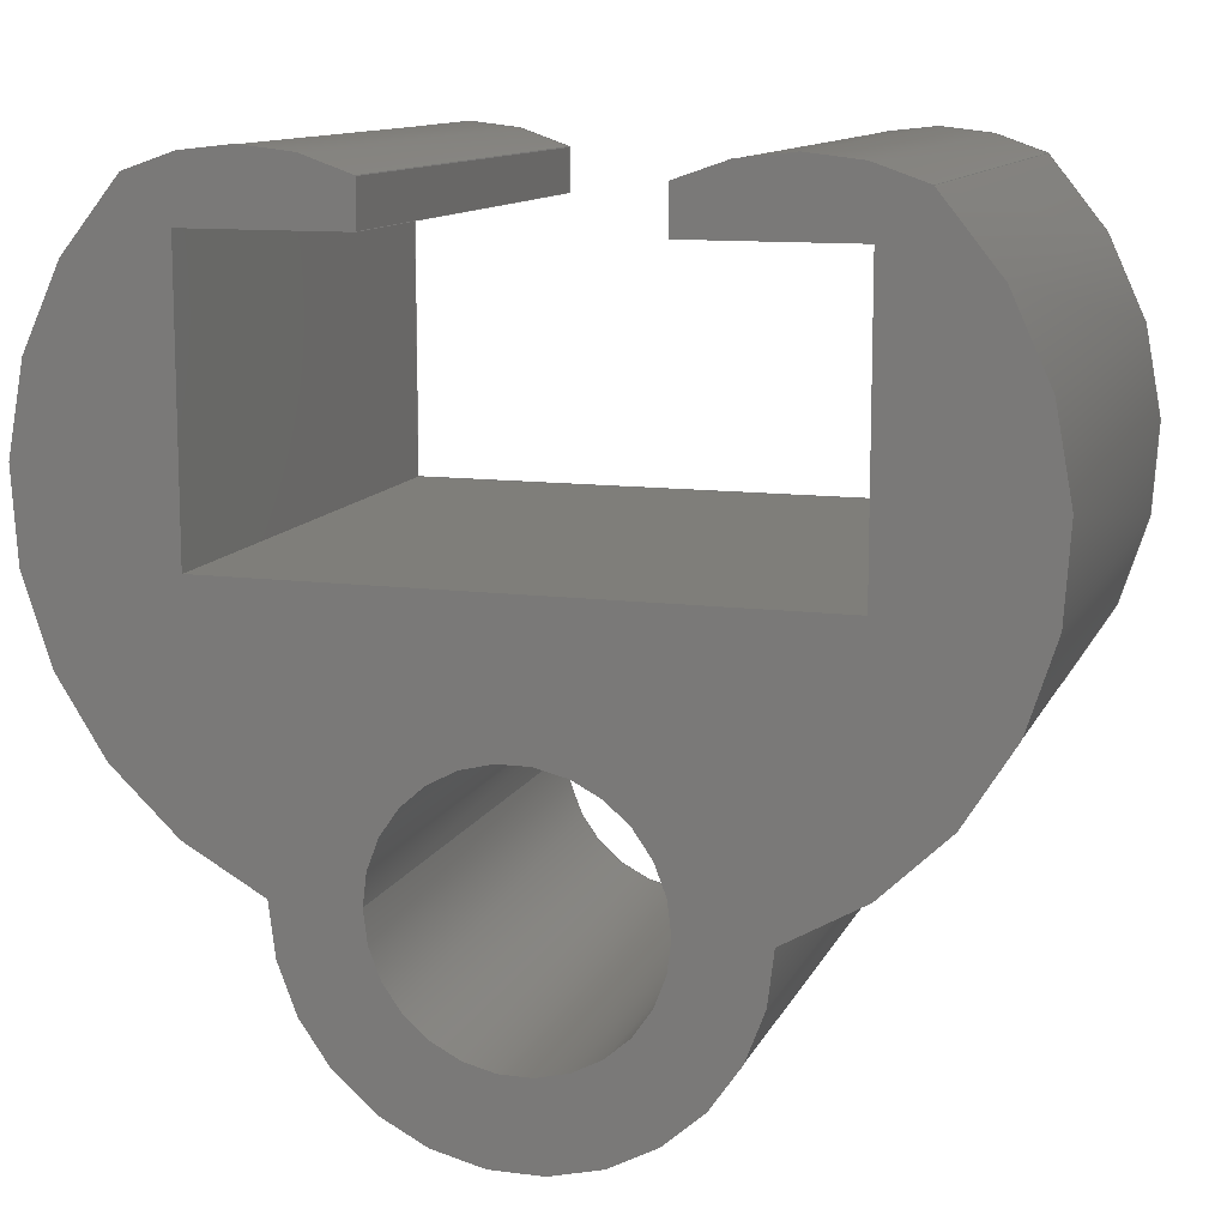
<metadata>
{"format":"step","ext":"step","renderer":"f3d","projection":"perspective","resolution":1024,"background":"white","views":[{"elev":11.6,"azim":17.2,"up":"+Y"}]}
</metadata>
<code>
ISO-10303-21;
DATA;
#1=MECHANICAL_DESIGN_GEOMETRIC_PRESENTATION_REPRESENTATION('',(#4),#487);
#2=SHAPE_REPRESENTATION_RELATIONSHIP('SRR','None',#494,#3);
#3=ADVANCED_BREP_SHAPE_REPRESENTATION('',(#5),#486);
#4=STYLED_ITEM('',(#503),#5);
#5=MANIFOLD_SOLID_BREP('Body1',#279);
#6=FACE_BOUND('',#46,.T.);
#7=FACE_BOUND('',#48,.T.);
#8=PLANE('',#311);
#9=PLANE('',#312);
#10=PLANE('',#313);
#11=PLANE('',#314);
#12=PLANE('',#315);
#13=PLANE('',#316);
#14=PLANE('',#317);
#15=PLANE('',#318);
#16=PLANE('',#319);
#17=FACE_OUTER_BOUND('',#32,.T.);
#18=FACE_OUTER_BOUND('',#33,.T.);
#19=FACE_OUTER_BOUND('',#34,.T.);
#20=FACE_OUTER_BOUND('',#35,.T.);
#21=FACE_OUTER_BOUND('',#36,.T.);
#22=FACE_OUTER_BOUND('',#37,.T.);
#23=FACE_OUTER_BOUND('',#38,.T.);
#24=FACE_OUTER_BOUND('',#39,.T.);
#25=FACE_OUTER_BOUND('',#40,.T.);
#26=FACE_OUTER_BOUND('',#41,.T.);
#27=FACE_OUTER_BOUND('',#42,.T.);
#28=FACE_OUTER_BOUND('',#43,.T.);
#29=FACE_OUTER_BOUND('',#44,.T.);
#30=FACE_OUTER_BOUND('',#45,.T.);
#31=FACE_OUTER_BOUND('',#47,.T.);
#32=EDGE_LOOP('',(#180,#181,#182,#183));
#33=EDGE_LOOP('',(#184,#185,#186,#187));
#34=EDGE_LOOP('',(#188,#189,#190,#191));
#35=EDGE_LOOP('',(#192,#193,#194,#195));
#36=EDGE_LOOP('',(#196,#197,#198,#199));
#37=EDGE_LOOP('',(#200,#201,#202,#203));
#38=EDGE_LOOP('',(#204,#205,#206,#207));
#39=EDGE_LOOP('',(#208,#209,#210,#211));
#40=EDGE_LOOP('',(#212,#213,#214,#215));
#41=EDGE_LOOP('',(#216,#217,#218,#219));
#42=EDGE_LOOP('',(#220,#221,#222,#223));
#43=EDGE_LOOP('',(#224,#225,#226,#227));
#44=EDGE_LOOP('',(#228,#229,#230,#231));
#45=EDGE_LOOP('',(#232,#233,#234,#235,#236,#237,#238,#239,#240,#241,#242,
#243));
#46=EDGE_LOOP('',(#244));
#47=EDGE_LOOP('',(#245,#246,#247,#248,#249,#250,#251,#252,#253,#254,#255,
#256));
#48=EDGE_LOOP('',(#257));
#49=LINE('',#409,#76);
#50=LINE('',#412,#77);
#51=LINE('',#417,#78);
#52=LINE('',#424,#79);
#53=LINE('',#427,#80);
#54=LINE('',#433,#81);
#55=LINE('',#438,#82);
#56=LINE('',#445,#83);
#57=LINE('',#447,#84);
#58=LINE('',#448,#85);
#59=LINE('',#451,#86);
#60=LINE('',#453,#87);
#61=LINE('',#454,#88);
#62=LINE('',#457,#89);
#63=LINE('',#459,#90);
#64=LINE('',#460,#91);
#65=LINE('',#463,#92);
#66=LINE('',#465,#93);
#67=LINE('',#466,#94);
#68=LINE('',#469,#95);
#69=LINE('',#471,#96);
#70=LINE('',#472,#97);
#71=LINE('',#475,#98);
#72=LINE('',#477,#99);
#73=LINE('',#478,#100);
#74=LINE('',#480,#101);
#75=LINE('',#481,#102);
#76=VECTOR('',#326,10);
#77=VECTOR('',#329,10);
#78=VECTOR('',#334,10);
#79=VECTOR('',#341,10);
#80=VECTOR('',#344,10);
#81=VECTOR('',#351,10);
#82=VECTOR('',#356,1.225);
#83=VECTOR('',#367,10);
#84=VECTOR('',#368,10);
#85=VECTOR('',#369,10);
#86=VECTOR('',#372,10);
#87=VECTOR('',#373,10);
#88=VECTOR('',#374,10);
#89=VECTOR('',#377,10);
#90=VECTOR('',#378,10);
#91=VECTOR('',#379,10);
#92=VECTOR('',#382,10);
#93=VECTOR('',#383,10);
#94=VECTOR('',#384,10);
#95=VECTOR('',#387,10);
#96=VECTOR('',#388,10);
#97=VECTOR('',#389,10);
#98=VECTOR('',#392,10);
#99=VECTOR('',#393,10);
#100=VECTOR('',#394,10);
#101=VECTOR('',#397,10);
#102=VECTOR('',#398,10);
#103=CIRCLE('',#294,3.357);
#104=CIRCLE('',#295,3.357);
#105=CIRCLE('',#297,2.158);
#106=CIRCLE('',#298,2.158);
#107=CIRCLE('',#300,3.357);
#108=CIRCLE('',#301,3.357);
#109=CIRCLE('',#303,2.158);
#110=CIRCLE('',#304,2.158);
#111=CIRCLE('',#306,1.225);
#112=CIRCLE('',#307,1.225);
#113=CIRCLE('',#309,2);
#114=CIRCLE('',#310,2);
#115=VERTEX_POINT('',#405);
#116=VERTEX_POINT('',#406);
#117=VERTEX_POINT('',#408);
#118=VERTEX_POINT('',#410);
#119=VERTEX_POINT('',#414);
#120=VERTEX_POINT('',#416);
#121=VERTEX_POINT('',#420);
#122=VERTEX_POINT('',#421);
#123=VERTEX_POINT('',#423);
#124=VERTEX_POINT('',#425);
#125=VERTEX_POINT('',#429);
#126=VERTEX_POINT('',#431);
#127=VERTEX_POINT('',#435);
#128=VERTEX_POINT('',#437);
#129=VERTEX_POINT('',#444);
#130=VERTEX_POINT('',#446);
#131=VERTEX_POINT('',#450);
#132=VERTEX_POINT('',#452);
#133=VERTEX_POINT('',#456);
#134=VERTEX_POINT('',#458);
#135=VERTEX_POINT('',#462);
#136=VERTEX_POINT('',#464);
#137=VERTEX_POINT('',#468);
#138=VERTEX_POINT('',#470);
#139=VERTEX_POINT('',#474);
#140=VERTEX_POINT('',#476);
#141=EDGE_CURVE('',#115,#116,#103,.T.);
#142=EDGE_CURVE('',#116,#117,#49,.T.);
#143=EDGE_CURVE('',#118,#117,#104,.T.);
#144=EDGE_CURVE('',#115,#118,#50,.T.);
#145=EDGE_CURVE('',#116,#119,#105,.T.);
#146=EDGE_CURVE('',#119,#120,#51,.T.);
#147=EDGE_CURVE('',#117,#120,#106,.T.);
#148=EDGE_CURVE('',#121,#122,#107,.T.);
#149=EDGE_CURVE('',#122,#123,#52,.T.);
#150=EDGE_CURVE('',#124,#123,#108,.T.);
#151=EDGE_CURVE('',#121,#124,#53,.T.);
#152=EDGE_CURVE('',#125,#121,#109,.T.);
#153=EDGE_CURVE('',#126,#124,#110,.T.);
#154=EDGE_CURVE('',#125,#126,#54,.T.);
#155=EDGE_CURVE('',#127,#127,#111,.T.);
#156=EDGE_CURVE('',#127,#128,#55,.T.);
#157=EDGE_CURVE('',#128,#128,#112,.T.);
#158=EDGE_CURVE('',#122,#115,#113,.T.);
#159=EDGE_CURVE('',#123,#118,#114,.T.);
#160=EDGE_CURVE('',#129,#125,#56,.T.);
#161=EDGE_CURVE('',#130,#126,#57,.T.);
#162=EDGE_CURVE('',#129,#130,#58,.T.);
#163=EDGE_CURVE('',#131,#129,#59,.T.);
#164=EDGE_CURVE('',#132,#130,#60,.T.);
#165=EDGE_CURVE('',#131,#132,#61,.T.);
#166=EDGE_CURVE('',#133,#131,#62,.T.);
#167=EDGE_CURVE('',#134,#132,#63,.T.);
#168=EDGE_CURVE('',#133,#134,#64,.T.);
#169=EDGE_CURVE('',#133,#135,#65,.T.);
#170=EDGE_CURVE('',#136,#134,#66,.T.);
#171=EDGE_CURVE('',#135,#136,#67,.T.);
#172=EDGE_CURVE('',#135,#137,#68,.T.);
#173=EDGE_CURVE('',#138,#136,#69,.T.);
#174=EDGE_CURVE('',#137,#138,#70,.T.);
#175=EDGE_CURVE('',#137,#139,#71,.T.);
#176=EDGE_CURVE('',#140,#138,#72,.T.);
#177=EDGE_CURVE('',#139,#140,#73,.T.);
#178=EDGE_CURVE('',#139,#119,#74,.T.);
#179=EDGE_CURVE('',#120,#140,#75,.T.);
#180=ORIENTED_EDGE('',*,*,#141,.T.);
#181=ORIENTED_EDGE('',*,*,#142,.T.);
#182=ORIENTED_EDGE('',*,*,#143,.F.);
#183=ORIENTED_EDGE('',*,*,#144,.F.);
#184=ORIENTED_EDGE('',*,*,#145,.T.);
#185=ORIENTED_EDGE('',*,*,#146,.T.);
#186=ORIENTED_EDGE('',*,*,#147,.F.);
#187=ORIENTED_EDGE('',*,*,#142,.F.);
#188=ORIENTED_EDGE('',*,*,#148,.T.);
#189=ORIENTED_EDGE('',*,*,#149,.T.);
#190=ORIENTED_EDGE('',*,*,#150,.F.);
#191=ORIENTED_EDGE('',*,*,#151,.F.);
#192=ORIENTED_EDGE('',*,*,#152,.T.);
#193=ORIENTED_EDGE('',*,*,#151,.T.);
#194=ORIENTED_EDGE('',*,*,#153,.F.);
#195=ORIENTED_EDGE('',*,*,#154,.F.);
#196=ORIENTED_EDGE('',*,*,#155,.F.);
#197=ORIENTED_EDGE('',*,*,#156,.T.);
#198=ORIENTED_EDGE('',*,*,#157,.T.);
#199=ORIENTED_EDGE('',*,*,#156,.F.);
#200=ORIENTED_EDGE('',*,*,#158,.T.);
#201=ORIENTED_EDGE('',*,*,#144,.T.);
#202=ORIENTED_EDGE('',*,*,#159,.F.);
#203=ORIENTED_EDGE('',*,*,#149,.F.);
#204=ORIENTED_EDGE('',*,*,#160,.T.);
#205=ORIENTED_EDGE('',*,*,#154,.T.);
#206=ORIENTED_EDGE('',*,*,#161,.F.);
#207=ORIENTED_EDGE('',*,*,#162,.F.);
#208=ORIENTED_EDGE('',*,*,#163,.T.);
#209=ORIENTED_EDGE('',*,*,#162,.T.);
#210=ORIENTED_EDGE('',*,*,#164,.F.);
#211=ORIENTED_EDGE('',*,*,#165,.F.);
#212=ORIENTED_EDGE('',*,*,#166,.T.);
#213=ORIENTED_EDGE('',*,*,#165,.T.);
#214=ORIENTED_EDGE('',*,*,#167,.F.);
#215=ORIENTED_EDGE('',*,*,#168,.F.);
#216=ORIENTED_EDGE('',*,*,#169,.F.);
#217=ORIENTED_EDGE('',*,*,#168,.T.);
#218=ORIENTED_EDGE('',*,*,#170,.F.);
#219=ORIENTED_EDGE('',*,*,#171,.F.);
#220=ORIENTED_EDGE('',*,*,#172,.F.);
#221=ORIENTED_EDGE('',*,*,#171,.T.);
#222=ORIENTED_EDGE('',*,*,#173,.F.);
#223=ORIENTED_EDGE('',*,*,#174,.F.);
#224=ORIENTED_EDGE('',*,*,#175,.F.);
#225=ORIENTED_EDGE('',*,*,#174,.T.);
#226=ORIENTED_EDGE('',*,*,#176,.F.);
#227=ORIENTED_EDGE('',*,*,#177,.F.);
#228=ORIENTED_EDGE('',*,*,#178,.F.);
#229=ORIENTED_EDGE('',*,*,#177,.T.);
#230=ORIENTED_EDGE('',*,*,#179,.F.);
#231=ORIENTED_EDGE('',*,*,#146,.F.);
#232=ORIENTED_EDGE('',*,*,#179,.T.);
#233=ORIENTED_EDGE('',*,*,#176,.T.);
#234=ORIENTED_EDGE('',*,*,#173,.T.);
#235=ORIENTED_EDGE('',*,*,#170,.T.);
#236=ORIENTED_EDGE('',*,*,#167,.T.);
#237=ORIENTED_EDGE('',*,*,#164,.T.);
#238=ORIENTED_EDGE('',*,*,#161,.T.);
#239=ORIENTED_EDGE('',*,*,#153,.T.);
#240=ORIENTED_EDGE('',*,*,#150,.T.);
#241=ORIENTED_EDGE('',*,*,#159,.T.);
#242=ORIENTED_EDGE('',*,*,#143,.T.);
#243=ORIENTED_EDGE('',*,*,#147,.T.);
#244=ORIENTED_EDGE('',*,*,#155,.T.);
#245=ORIENTED_EDGE('',*,*,#158,.F.);
#246=ORIENTED_EDGE('',*,*,#148,.F.);
#247=ORIENTED_EDGE('',*,*,#152,.F.);
#248=ORIENTED_EDGE('',*,*,#160,.F.);
#249=ORIENTED_EDGE('',*,*,#163,.F.);
#250=ORIENTED_EDGE('',*,*,#166,.F.);
#251=ORIENTED_EDGE('',*,*,#169,.T.);
#252=ORIENTED_EDGE('',*,*,#172,.T.);
#253=ORIENTED_EDGE('',*,*,#175,.T.);
#254=ORIENTED_EDGE('',*,*,#178,.T.);
#255=ORIENTED_EDGE('',*,*,#145,.F.);
#256=ORIENTED_EDGE('',*,*,#141,.F.);
#257=ORIENTED_EDGE('',*,*,#157,.F.);
#258=CYLINDRICAL_SURFACE('',#293,3.357);
#259=CYLINDRICAL_SURFACE('',#296,2.158);
#260=CYLINDRICAL_SURFACE('',#299,3.357);
#261=CYLINDRICAL_SURFACE('',#302,2.158);
#262=CYLINDRICAL_SURFACE('',#305,1.225);
#263=CYLINDRICAL_SURFACE('',#308,2);
#264=ADVANCED_FACE('',(#17),#258,.T.);
#265=ADVANCED_FACE('',(#18),#259,.T.);
#266=ADVANCED_FACE('',(#19),#260,.T.);
#267=ADVANCED_FACE('',(#20),#261,.T.);
#268=ADVANCED_FACE('',(#21),#262,.F.);
#269=ADVANCED_FACE('',(#22),#263,.T.);
#270=ADVANCED_FACE('',(#23),#8,.T.);
#271=ADVANCED_FACE('',(#24),#9,.T.);
#272=ADVANCED_FACE('',(#25),#10,.T.);
#273=ADVANCED_FACE('',(#26),#11,.T.);
#274=ADVANCED_FACE('',(#27),#12,.T.);
#275=ADVANCED_FACE('',(#28),#13,.T.);
#276=ADVANCED_FACE('',(#29),#14,.T.);
#277=ADVANCED_FACE('',(#30,#6),#15,.T.);
#278=ADVANCED_FACE('',(#31,#7),#16,.F.);
#279=CLOSED_SHELL('',(#264,#265,#266,#267,#268,#269,#270,#271,#272,#273,
#274,#275,#276,#277,#278));
#280=DERIVED_UNIT_ELEMENT(#282,1);
#281=DERIVED_UNIT_ELEMENT(#489,-3);
#282=(
MASS_UNIT()
NAMED_UNIT(*)
SI_UNIT(.KILO.,.GRAM.)
);
#283=DERIVED_UNIT((#280,#281));
#284=MEASURE_REPRESENTATION_ITEM('density measure',
POSITIVE_RATIO_MEASURE(7850),#283);
#285=PROPERTY_DEFINITION_REPRESENTATION(#290,#287);
#286=PROPERTY_DEFINITION_REPRESENTATION(#291,#288);
#287=REPRESENTATION('material name',(#289),#486);
#288=REPRESENTATION('density',(#284),#486);
#289=DESCRIPTIVE_REPRESENTATION_ITEM('Steel','Steel');
#290=PROPERTY_DEFINITION('material property','material name',#496);
#291=PROPERTY_DEFINITION('material property','density of part',#496);
#292=AXIS2_PLACEMENT_3D('',#403,#320,#321);
#293=AXIS2_PLACEMENT_3D('',#404,#322,#323);
#294=AXIS2_PLACEMENT_3D('',#407,#324,#325);
#295=AXIS2_PLACEMENT_3D('',#411,#327,#328);
#296=AXIS2_PLACEMENT_3D('',#413,#330,#331);
#297=AXIS2_PLACEMENT_3D('',#415,#332,#333);
#298=AXIS2_PLACEMENT_3D('',#418,#335,#336);
#299=AXIS2_PLACEMENT_3D('',#419,#337,#338);
#300=AXIS2_PLACEMENT_3D('',#422,#339,#340);
#301=AXIS2_PLACEMENT_3D('',#426,#342,#343);
#302=AXIS2_PLACEMENT_3D('',#428,#345,#346);
#303=AXIS2_PLACEMENT_3D('',#430,#347,#348);
#304=AXIS2_PLACEMENT_3D('',#432,#349,#350);
#305=AXIS2_PLACEMENT_3D('',#434,#352,#353);
#306=AXIS2_PLACEMENT_3D('',#436,#354,#355);
#307=AXIS2_PLACEMENT_3D('',#439,#357,#358);
#308=AXIS2_PLACEMENT_3D('',#440,#359,#360);
#309=AXIS2_PLACEMENT_3D('',#441,#361,#362);
#310=AXIS2_PLACEMENT_3D('',#442,#363,#364);
#311=AXIS2_PLACEMENT_3D('',#443,#365,#366);
#312=AXIS2_PLACEMENT_3D('',#449,#370,#371);
#313=AXIS2_PLACEMENT_3D('',#455,#375,#376);
#314=AXIS2_PLACEMENT_3D('',#461,#380,#381);
#315=AXIS2_PLACEMENT_3D('',#467,#385,#386);
#316=AXIS2_PLACEMENT_3D('',#473,#390,#391);
#317=AXIS2_PLACEMENT_3D('',#479,#395,#396);
#318=AXIS2_PLACEMENT_3D('',#482,#399,#400);
#319=AXIS2_PLACEMENT_3D('',#483,#401,#402);
#320=DIRECTION('axis',(0,0,1));
#321=DIRECTION('refdir',(1,0,0));
#322=DIRECTION('center_axis',(0,0,1));
#323=DIRECTION('ref_axis',(0.3834,-0.9236,0));
#324=DIRECTION('center_axis',(0,0,1));
#325=DIRECTION('ref_axis',(0.3834,-0.9236,0));
#326=DIRECTION('',(0,0,1));
#327=DIRECTION('center_axis',(0,0,1));
#328=DIRECTION('ref_axis',(0.3834,-0.9236,0));
#329=DIRECTION('',(0,0,1));
#330=DIRECTION('center_axis',(0,0,1));
#331=DIRECTION('ref_axis',(0.4334,0.9012,0));
#332=DIRECTION('center_axis',(0,0,1));
#333=DIRECTION('ref_axis',(0.4334,0.9012,0));
#334=DIRECTION('',(0,0,1));
#335=DIRECTION('center_axis',(0,0,1));
#336=DIRECTION('ref_axis',(0.4334,0.9012,0));
#337=DIRECTION('center_axis',(0,0,1));
#338=DIRECTION('ref_axis',(-0.6962,0.7178,0));
#339=DIRECTION('center_axis',(0,0,1));
#340=DIRECTION('ref_axis',(-0.6962,0.7178,0));
#341=DIRECTION('',(0,0,1));
#342=DIRECTION('center_axis',(0,0,1));
#343=DIRECTION('ref_axis',(-0.6962,0.7178,0));
#344=DIRECTION('',(0,0,1));
#345=DIRECTION('center_axis',(0,0,1));
#346=DIRECTION('ref_axis',(0.4334,0.9012,0));
#347=DIRECTION('center_axis',(0,0,1));
#348=DIRECTION('ref_axis',(0.4334,0.9012,0));
#349=DIRECTION('center_axis',(0,0,1));
#350=DIRECTION('ref_axis',(0.4334,0.9012,0));
#351=DIRECTION('',(0,0,1));
#352=DIRECTION('center_axis',(0,0,1));
#353=DIRECTION('ref_axis',(1,0,0));
#354=DIRECTION('center_axis',(0,0,-1));
#355=DIRECTION('ref_axis',(1,0,0));
#356=DIRECTION('',(0,0,-1));
#357=DIRECTION('center_axis',(0,0,-1));
#358=DIRECTION('ref_axis',(1,0,0));
#359=DIRECTION('center_axis',(0,0,1));
#360=DIRECTION('ref_axis',(1,0,0));
#361=DIRECTION('center_axis',(0,0,1));
#362=DIRECTION('ref_axis',(1,0,0));
#363=DIRECTION('center_axis',(0,0,1));
#364=DIRECTION('ref_axis',(1,0,0));
#365=DIRECTION('center_axis',(1,0,0));
#366=DIRECTION('ref_axis',(0,1,0));
#367=DIRECTION('',(0,1,0));
#368=DIRECTION('',(0,1,0));
#369=DIRECTION('',(0,0,1));
#370=DIRECTION('center_axis',(0,-1,0));
#371=DIRECTION('ref_axis',(1,0,0));
#372=DIRECTION('',(1,0,0));
#373=DIRECTION('',(1,0,0));
#374=DIRECTION('',(0,0,1));
#375=DIRECTION('center_axis',(1,0,0));
#376=DIRECTION('ref_axis',(0,1,0));
#377=DIRECTION('',(0,1,0));
#378=DIRECTION('',(0,1,0));
#379=DIRECTION('',(0,0,1));
#380=DIRECTION('center_axis',(0,1,0));
#381=DIRECTION('ref_axis',(-1,0,0));
#382=DIRECTION('',(1,0,0));
#383=DIRECTION('',(-1,0,0));
#384=DIRECTION('',(0,0,1));
#385=DIRECTION('center_axis',(-1,0,0));
#386=DIRECTION('ref_axis',(0,-1,0));
#387=DIRECTION('',(0,1,0));
#388=DIRECTION('',(0,-1,0));
#389=DIRECTION('',(0,0,1));
#390=DIRECTION('center_axis',(0,-1,0));
#391=DIRECTION('ref_axis',(1,0,0));
#392=DIRECTION('',(-1,0,0));
#393=DIRECTION('',(1,0,0));
#394=DIRECTION('',(0,0,1));
#395=DIRECTION('center_axis',(-1,0,0));
#396=DIRECTION('ref_axis',(0,-1,0));
#397=DIRECTION('',(0,1,0));
#398=DIRECTION('',(0,-1,0));
#399=DIRECTION('center_axis',(0,0,1));
#400=DIRECTION('ref_axis',(1,0,0));
#401=DIRECTION('center_axis',(0,0,1));
#402=DIRECTION('ref_axis',(1,0,0));
#403=CARTESIAN_POINT('',(0,0,0));
#404=CARTESIAN_POINT('Origin',(0.713,3.1,0));
#405=CARTESIAN_POINT('',(2,0,0));
#406=CARTESIAN_POINT('',(3.05,5.51,0));
#407=CARTESIAN_POINT('Origin',(0.713,3.1,0));
#408=CARTESIAN_POINT('',(3.05,5.51,5));
#409=CARTESIAN_POINT('',(3.05,5.51,0));
#410=CARTESIAN_POINT('',(2,0,5));
#411=CARTESIAN_POINT('Origin',(0.713,3.1,5));
#412=CARTESIAN_POINT('',(2,0,0));
#413=CARTESIAN_POINT('Origin',(2.115,3.566,0));
#414=CARTESIAN_POINT('',(1.18,5.51,0));
#415=CARTESIAN_POINT('Origin',(2.115,3.566,0));
#416=CARTESIAN_POINT('',(1.18,5.51,5));
#417=CARTESIAN_POINT('',(1.18,5.51,0));
#418=CARTESIAN_POINT('Origin',(2.115,3.566,5));
#419=CARTESIAN_POINT('Origin',(-0.713,3.1,0));
#420=CARTESIAN_POINT('',(-3.05,5.51,0));
#421=CARTESIAN_POINT('',(-2,0,0));
#422=CARTESIAN_POINT('Origin',(-0.713,3.1,0));
#423=CARTESIAN_POINT('',(-2,0,5));
#424=CARTESIAN_POINT('',(-2,0,0));
#425=CARTESIAN_POINT('',(-3.05,5.51,5));
#426=CARTESIAN_POINT('Origin',(-0.713,3.1,5));
#427=CARTESIAN_POINT('',(-3.05,5.51,0));
#428=CARTESIAN_POINT('Origin',(-2.115,3.566,0));
#429=CARTESIAN_POINT('',(-1.18,5.51,0));
#430=CARTESIAN_POINT('Origin',(-2.115,3.566,0));
#431=CARTESIAN_POINT('',(-1.18,5.51,5));
#432=CARTESIAN_POINT('Origin',(-2.115,3.566,5));
#433=CARTESIAN_POINT('',(-1.18,5.51,0));
#434=CARTESIAN_POINT('Origin',(0,0,0));
#435=CARTESIAN_POINT('',(-1.225,-1.5e-16,5));
#436=CARTESIAN_POINT('Origin',(0,0,5));
#437=CARTESIAN_POINT('',(-1.225,-1.5e-16,0));
#438=CARTESIAN_POINT('',(-1.225,-1.5e-16,0));
#439=CARTESIAN_POINT('Origin',(0,0,0));
#440=CARTESIAN_POINT('Origin',(0,0,0));
#441=CARTESIAN_POINT('Origin',(0,0,0));
#442=CARTESIAN_POINT('Origin',(0,0,5));
#443=CARTESIAN_POINT('Origin',(-1.18,5.11,0));
#444=CARTESIAN_POINT('',(-1.18,5.11,0));
#445=CARTESIAN_POINT('',(-1.18,5.11,0));
#446=CARTESIAN_POINT('',(-1.18,5.11,5));
#447=CARTESIAN_POINT('',(-1.18,5.11,5));
#448=CARTESIAN_POINT('',(-1.18,5.11,0));
#449=CARTESIAN_POINT('Origin',(-2.65,5.11,0));
#450=CARTESIAN_POINT('',(-2.65,5.11,0));
#451=CARTESIAN_POINT('',(-2.65,5.11,0));
#452=CARTESIAN_POINT('',(-2.65,5.11,5));
#453=CARTESIAN_POINT('',(-2.65,5.11,5));
#454=CARTESIAN_POINT('',(-2.65,5.11,0));
#455=CARTESIAN_POINT('Origin',(-2.65,2.5,0));
#456=CARTESIAN_POINT('',(-2.65,2.5,0));
#457=CARTESIAN_POINT('',(-2.65,2.5,0));
#458=CARTESIAN_POINT('',(-2.65,2.5,5));
#459=CARTESIAN_POINT('',(-2.65,2.5,5));
#460=CARTESIAN_POINT('',(-2.65,2.5,0));
#461=CARTESIAN_POINT('Origin',(2.65,2.5,0));
#462=CARTESIAN_POINT('',(2.65,2.5,0));
#463=CARTESIAN_POINT('',(0,2.5,0));
#464=CARTESIAN_POINT('',(2.65,2.5,5));
#465=CARTESIAN_POINT('',(0,2.5,5));
#466=CARTESIAN_POINT('',(2.65,2.5,0));
#467=CARTESIAN_POINT('Origin',(2.65,5.11,0));
#468=CARTESIAN_POINT('',(2.65,5.11,0));
#469=CARTESIAN_POINT('',(2.65,2.5,0));
#470=CARTESIAN_POINT('',(2.65,5.11,5));
#471=CARTESIAN_POINT('',(2.65,2.5,5));
#472=CARTESIAN_POINT('',(2.65,5.11,0));
#473=CARTESIAN_POINT('Origin',(1.18,5.11,0));
#474=CARTESIAN_POINT('',(1.18,5.11,0));
#475=CARTESIAN_POINT('',(2.65,5.11,0));
#476=CARTESIAN_POINT('',(1.18,5.11,5));
#477=CARTESIAN_POINT('',(2.65,5.11,5));
#478=CARTESIAN_POINT('',(1.18,5.11,0));
#479=CARTESIAN_POINT('Origin',(1.18,5.51,0));
#480=CARTESIAN_POINT('',(1.18,5.11,0));
#481=CARTESIAN_POINT('',(1.18,5.11,5));
#482=CARTESIAN_POINT('Origin',(0,1.755,5));
#483=CARTESIAN_POINT('Origin',(0,1.755,0));
#484=UNCERTAINTY_MEASURE_WITH_UNIT(LENGTH_MEASURE(0.01),#488,
'DISTANCE_ACCURACY_VALUE',
'Maximum model space distance between geometric entities at asserted c
onnectivities');
#485=UNCERTAINTY_MEASURE_WITH_UNIT(LENGTH_MEASURE(0.01),#488,
'DISTANCE_ACCURACY_VALUE',
'Maximum model space distance between geometric entities at asserted c
onnectivities');
#486=(
GEOMETRIC_REPRESENTATION_CONTEXT(3)
GLOBAL_UNCERTAINTY_ASSIGNED_CONTEXT((#484))
GLOBAL_UNIT_ASSIGNED_CONTEXT((#488,#490,#491))
REPRESENTATION_CONTEXT('','3D')
);
#487=(
GEOMETRIC_REPRESENTATION_CONTEXT(3)
GLOBAL_UNCERTAINTY_ASSIGNED_CONTEXT((#485))
GLOBAL_UNIT_ASSIGNED_CONTEXT((#488,#490,#491))
REPRESENTATION_CONTEXT('','3D')
);
#488=(
LENGTH_UNIT()
NAMED_UNIT(*)
SI_UNIT(.MILLI.,.METRE.)
);
#489=(
LENGTH_UNIT()
NAMED_UNIT(*)
SI_UNIT($,.METRE.)
);
#490=(
NAMED_UNIT(*)
PLANE_ANGLE_UNIT()
SI_UNIT($,.RADIAN.)
);
#491=(
NAMED_UNIT(*)
SI_UNIT($,.STERADIAN.)
SOLID_ANGLE_UNIT()
);
#492=SHAPE_DEFINITION_REPRESENTATION(#493,#494);
#493=PRODUCT_DEFINITION_SHAPE('',$,#496);
#494=SHAPE_REPRESENTATION('',(#292),#486);
#495=PRODUCT_DEFINITION_CONTEXT('part definition',#500,'design');
#496=PRODUCT_DEFINITION('ankle_coupler','ankle_coupler',#497,#495);
#497=PRODUCT_DEFINITION_FORMATION('',$,#502);
#498=PRODUCT_RELATED_PRODUCT_CATEGORY('ankle_coupler','ankle_coupler',(#502));
#499=APPLICATION_PROTOCOL_DEFINITION('international standard',
'ap242_managed_model_based_3d_engineering',2011,#500);
#500=APPLICATION_CONTEXT('Managed model based 3d engineering');
#501=PRODUCT_CONTEXT('part definition',#500,'mechanical');
#502=PRODUCT('ankle_coupler','ankle_coupler',$,(#501));
#503=PRESENTATION_STYLE_ASSIGNMENT((#504));
#504=SURFACE_STYLE_USAGE(.BOTH.,#505);
#505=SURFACE_SIDE_STYLE('',(#506));
#506=SURFACE_STYLE_FILL_AREA(#507);
#507=FILL_AREA_STYLE('Steel - Satin',(#508));
#508=FILL_AREA_STYLE_COLOUR('Steel - Satin',#509);
#509=COLOUR_RGB('Steel - Satin',0.6275,0.6275,0.6275);
ENDSEC;
END-ISO-10303-21;

</code>
